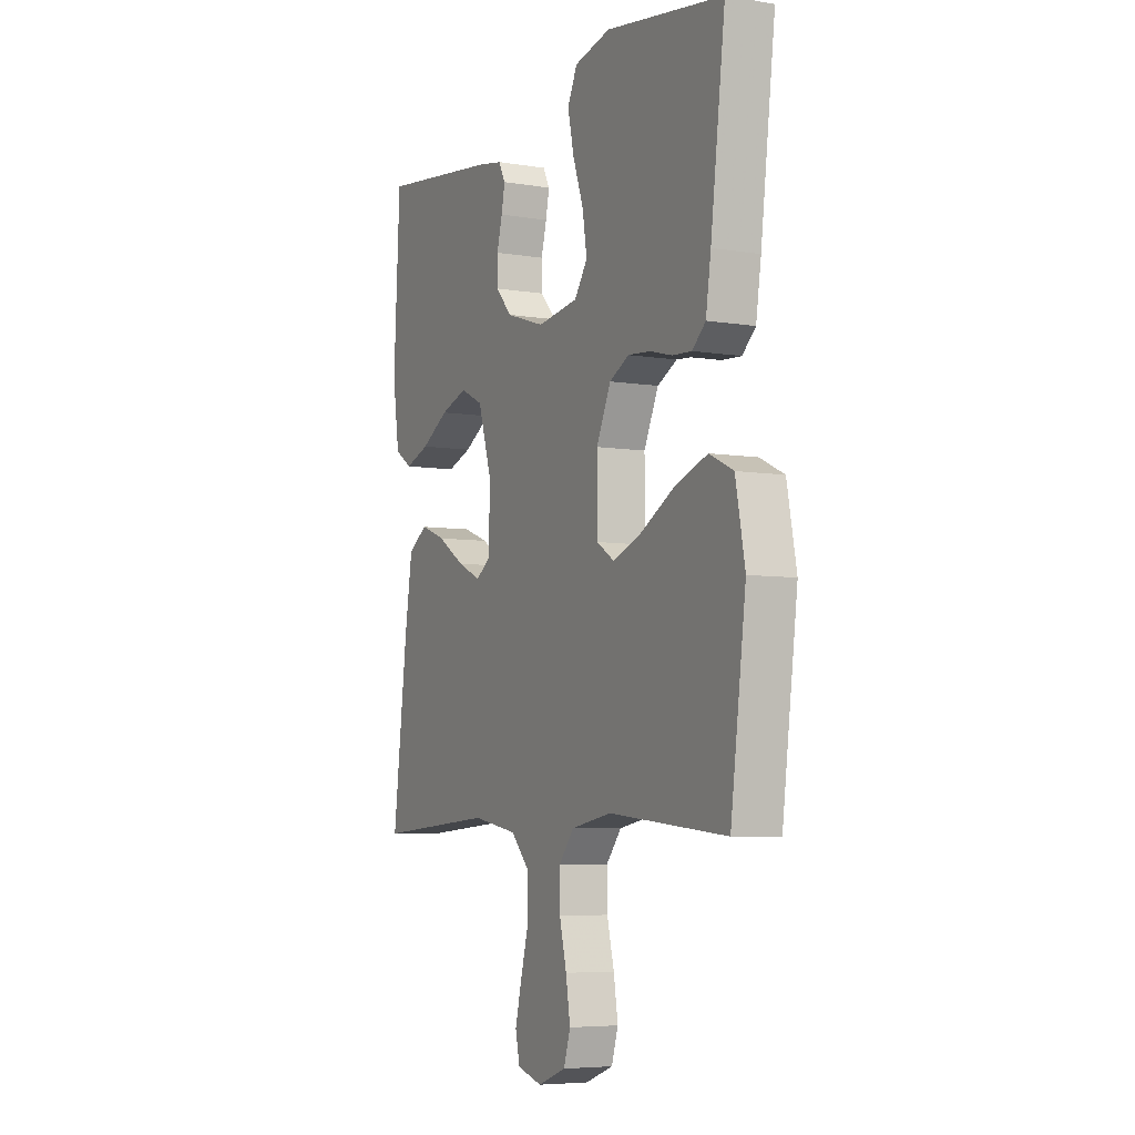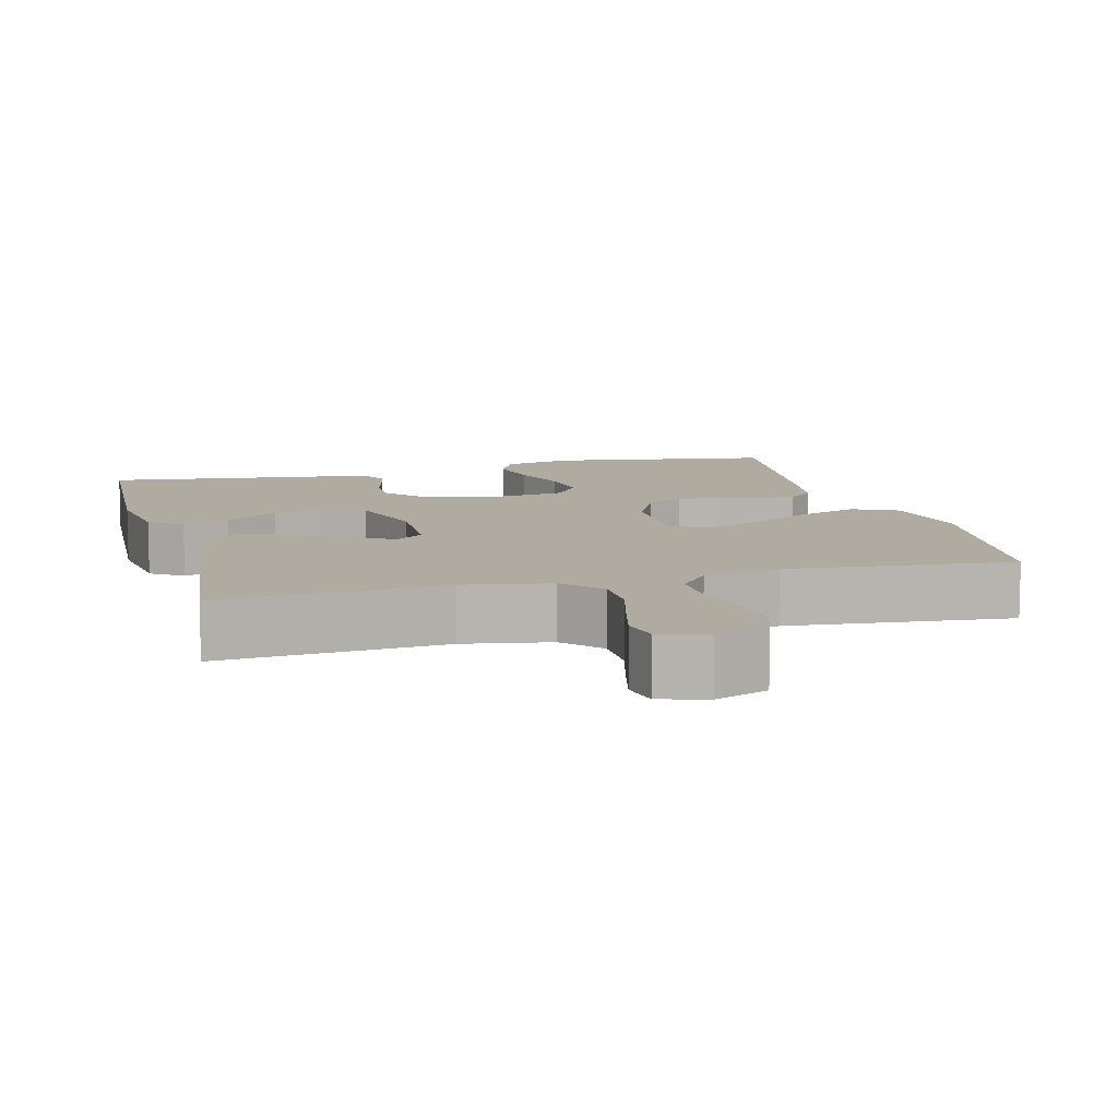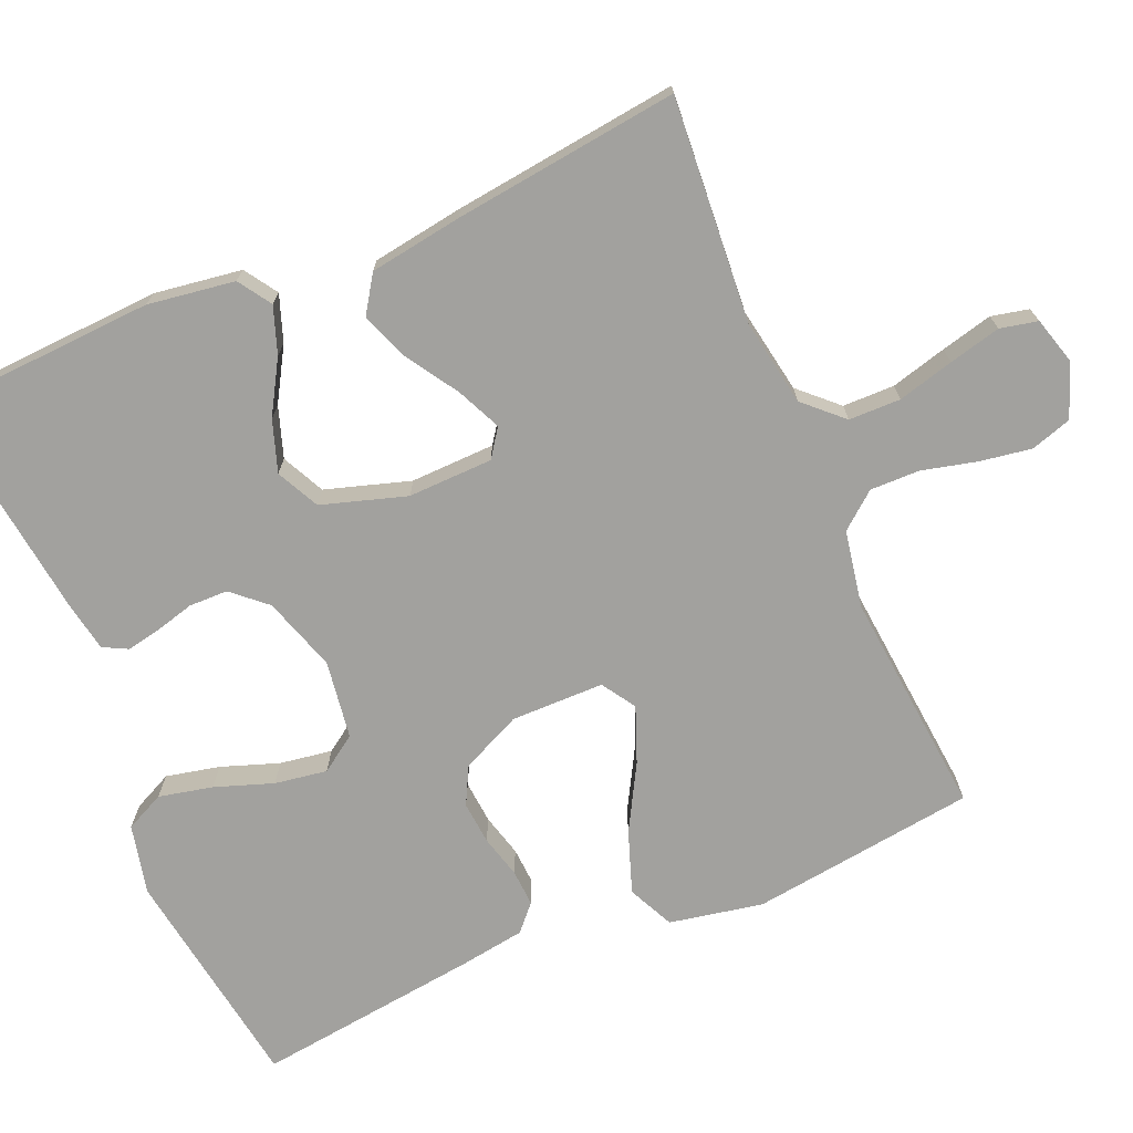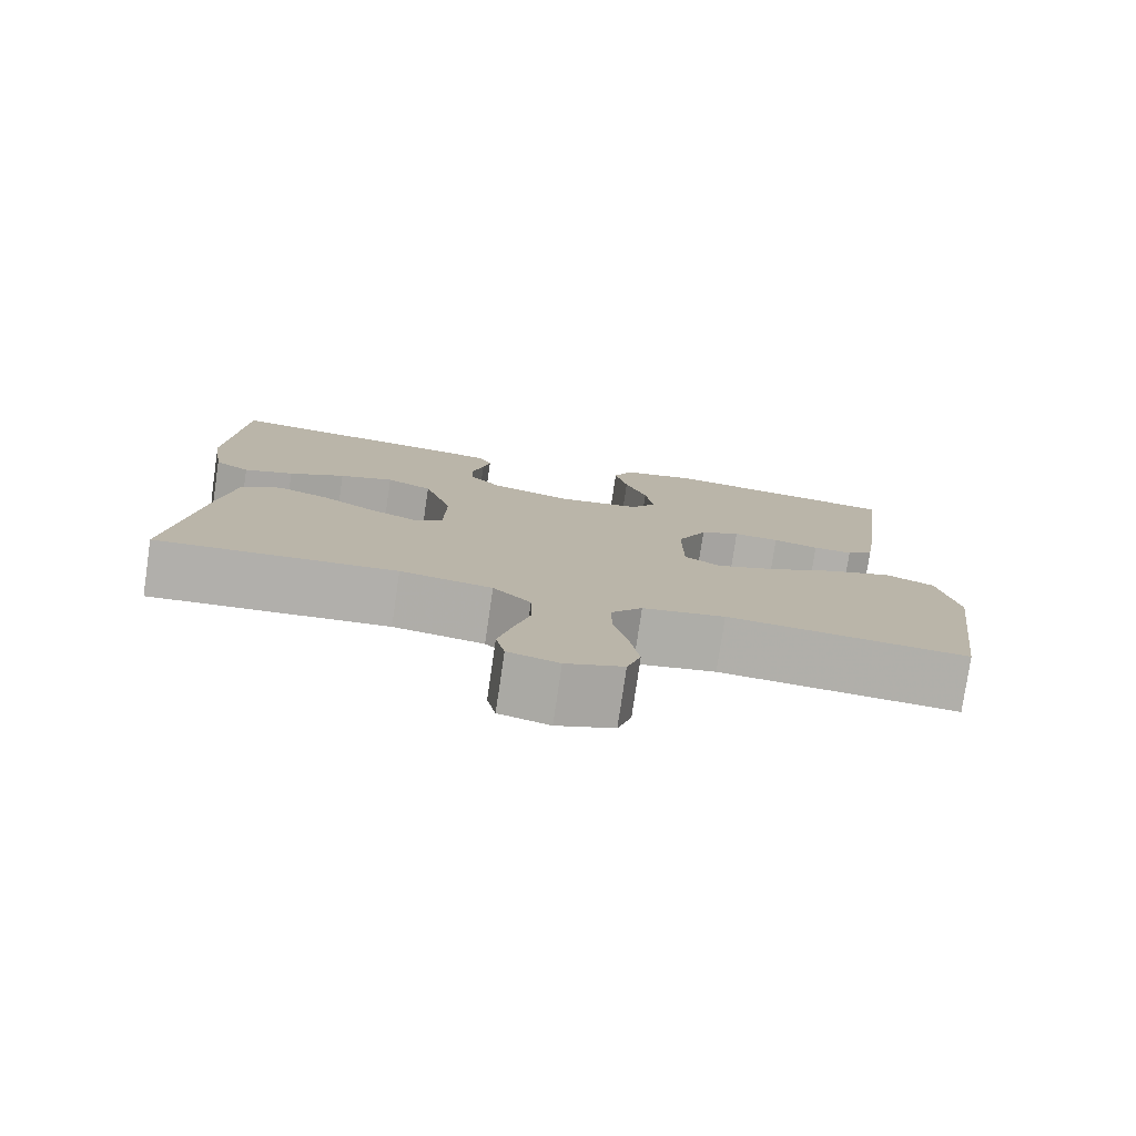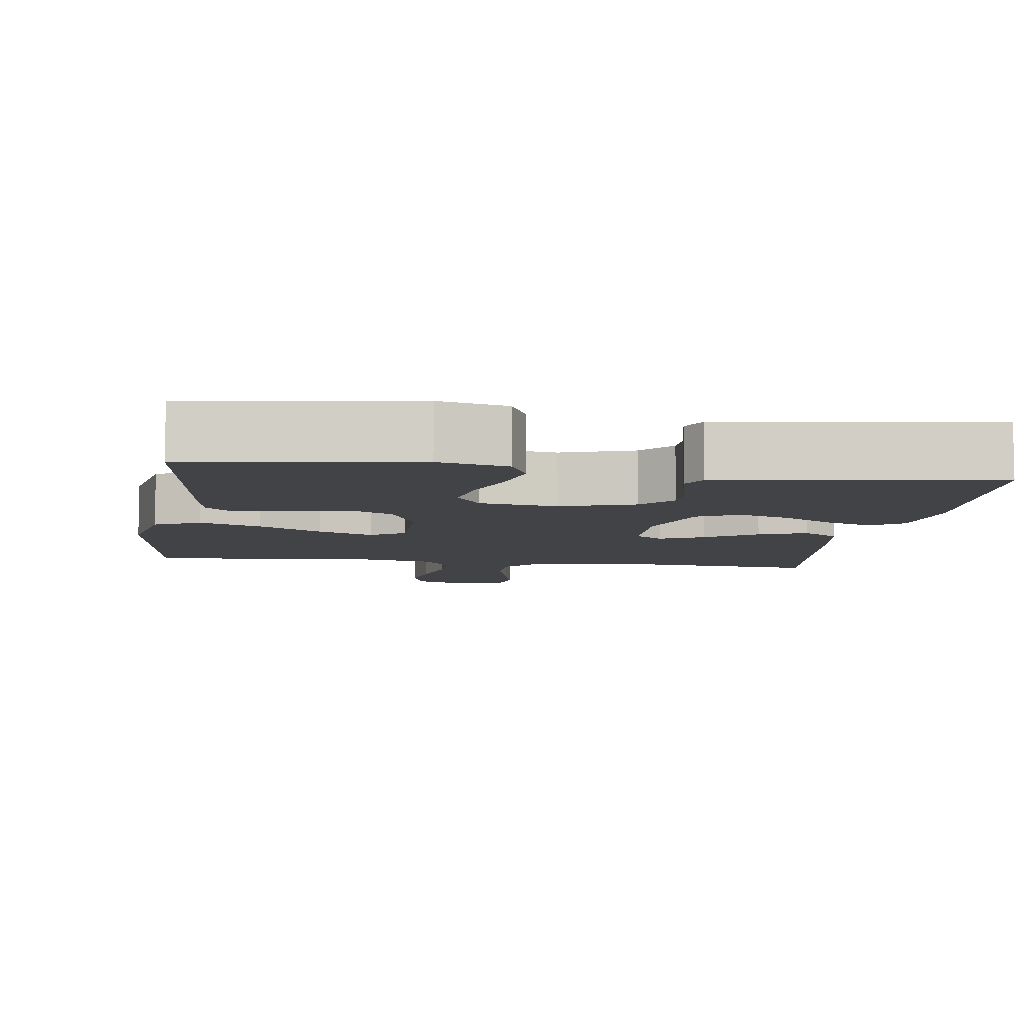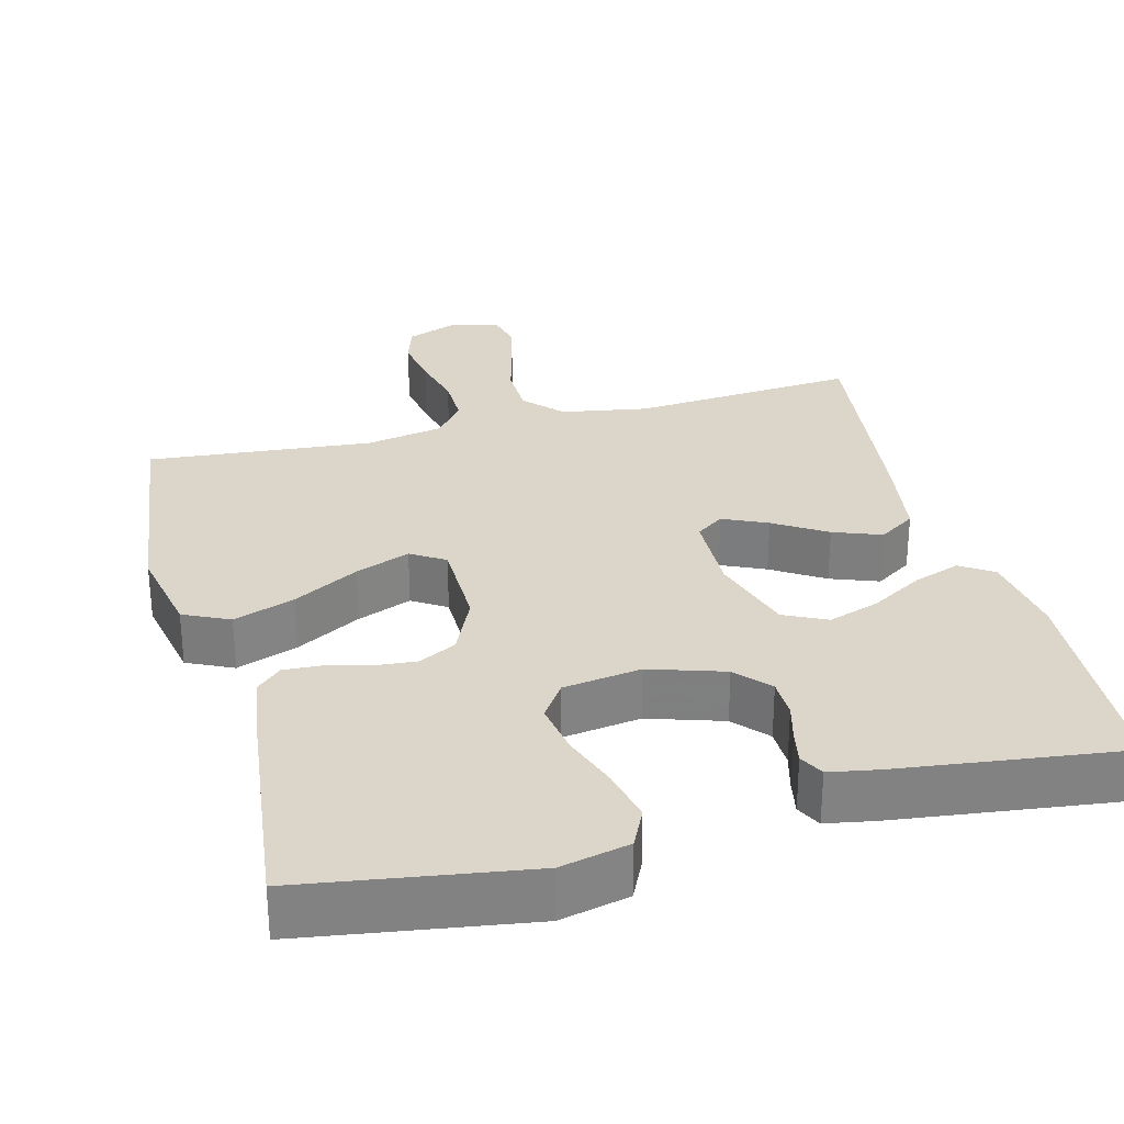
<metadata>
{"format":"obj","ext":"obj","renderer":"f3d","projection":"perspective","resolution":1024,"background":"white","views":[{"elev":-5.9,"azim":-116.7,"up":"+Z"},{"elev":9.8,"azim":165.3,"up":"+Y"},{"elev":-72.1,"azim":113.1,"up":"+Y"},{"elev":-78.4,"azim":171.7,"up":"+Z"},{"elev":-7.4,"azim":-8.2,"up":"+Y"},{"elev":29.7,"azim":-14.8,"up":"+Y"}]}
</metadata>
<code>
v -0.5 0.07 0.5
v -0.2 0.07 0.546
v -0.108 0.07 0.525
v -0.083 0.07 0.473
v -0.099 0.07 0.401
v -0.126 0.07 0.324
v -0.137 0.07 0.254
v -0.104 0.07 0.206
v 0 0.07 0.191
v 0.099 0.07 0.223
v 0.139 0.07 0.268
v 0.14 0.07 0.32
v 0.126 0.07 0.372
v 0.117 0.07 0.417
v 0.134 0.07 0.45
v 0.2 0.07 0.462
v 0.5 0.07 0.5
v 0.516 0.07 0.2
v 0.499 0.07 0.084
v 0.455 0.07 0.055
v 0.393 0.07 0.077
v 0.323 0.07 0.118
v 0.255 0.07 0.141
v 0.198 0.07 0.113
v 0.163 0.07 0
v 0.166 0.07 -0.113
v 0.203 0.07 -0.139
v 0.262 0.07 -0.112
v 0.331 0.07 -0.068
v 0.395 0.07 -0.044
v 0.444 0.07 -0.076
v 0.463 0.07 -0.2
v 0.5 0.07 -0.5
v 0.2 0.07 -0.477
v 0.085 0.07 -0.497
v 0.038 0.07 -0.547
v 0.037 0.07 -0.616
v 0.057 0.07 -0.691
v 0.074 0.07 -0.76
v 0.063 0.07 -0.81
v 0 0.07 -0.828
v -0.071 0.07 -0.801
v -0.088 0.07 -0.747
v -0.077 0.07 -0.678
v -0.059 0.07 -0.605
v -0.058 0.07 -0.539
v -0.097 0.07 -0.491
v -0.2 0.07 -0.472
v -0.5 0.07 -0.5
v -0.539 0.07 -0.2
v -0.515 0.07 -0.076
v -0.454 0.07 -0.047
v -0.372 0.07 -0.076
v -0.286 0.07 -0.124
v -0.212 0.07 -0.153
v -0.167 0.07 -0.124
v -0.166 0.07 0
v -0.203 0.07 0.08
v -0.253 0.07 0.106
v -0.31 0.07 0.101
v -0.367 0.07 0.086
v -0.416 0.07 0.083
v -0.45 0.07 0.114
v -0.463 0.07 0.2
v -0.5 0 0.5
v -0.2 0 0.546
v -0.108 0 0.525
v -0.083 0 0.473
v -0.099 0 0.401
v -0.126 0 0.324
v -0.137 0 0.254
v -0.104 0 0.206
v 0 0 0.191
v 0.099 0 0.223
v 0.139 0 0.268
v 0.14 0 0.32
v 0.126 0 0.372
v 0.117 0 0.417
v 0.134 0 0.45
v 0.2 0 0.462
v 0.5 0 0.5
v 0.516 0 0.2
v 0.499 0 0.084
v 0.455 0 0.055
v 0.393 0 0.077
v 0.323 0 0.118
v 0.255 0 0.141
v 0.198 0 0.113
v 0.163 0 0
v 0.166 0 -0.113
v 0.203 0 -0.139
v 0.262 0 -0.112
v 0.331 0 -0.068
v 0.395 0 -0.044
v 0.444 0 -0.076
v 0.463 0 -0.2
v 0.5 0 -0.5
v 0.2 0 -0.477
v 0.085 0 -0.497
v 0.038 0 -0.547
v 0.037 0 -0.616
v 0.057 0 -0.691
v 0.074 0 -0.76
v 0.063 0 -0.81
v 0 0 -0.828
v -0.071 0 -0.801
v -0.088 0 -0.747
v -0.077 0 -0.678
v -0.059 0 -0.605
v -0.058 0 -0.539
v -0.097 0 -0.491
v -0.2 0 -0.472
v -0.5 0 -0.5
v -0.539 0 -0.2
v -0.515 0 -0.076
v -0.454 0 -0.047
v -0.372 0 -0.076
v -0.286 0 -0.124
v -0.212 0 -0.153
v -0.167 0 -0.124
v -0.166 0 0
v -0.203 0 0.08
v -0.253 0 0.106
v -0.31 0 0.101
v -0.367 0 0.086
v -0.416 0 0.083
v -0.45 0 0.114
v -0.463 0 0.2
f 60 61 62 63
f 59 60 63 64
f 51 52 53 54
f 51 54 55
f 48 49 50 51
f 47 48 51 55
f 46 47 55 56
f 42 43 44 45
f 40 41 42 45
f 40 45 46
f 37 38 39 40
f 37 40 46 56
f 31 32 33 34
f 31 34 35
f 28 29 30 31
f 27 28 31 35
f 26 27 35 36
f 19 20 21 22
f 19 22 23
f 18 19 23
f 17 18 23
f 16 17 23 24
f 12 13 14 15
f 12 15 16 24
f 3 4 5 6
f 3 6 7
f 2 3 7
f 59 64 1 2
f 58 59 2 7
f 57 58 7 8
f 36 37 56 57
f 25 26 36 57
f 25 57 8 9
f 11 12 24 25
f 10 11 25
f 9 10 25
f 127 126 125 124
f 128 127 124 123
f 118 117 116 115
f 119 118 115
f 115 114 113 112
f 119 115 112 111
f 120 119 111 110
f 109 108 107 106
f 109 106 105 104
f 110 109 104
f 104 103 102 101
f 120 110 104 101
f 98 97 96 95
f 99 98 95
f 95 94 93 92
f 99 95 92 91
f 100 99 91 90
f 86 85 84 83
f 87 86 83
f 87 83 82
f 87 82 81
f 88 87 81 80
f 79 78 77 76
f 88 80 79 76
f 70 69 68 67
f 71 70 67
f 71 67 66
f 66 65 128 123
f 71 66 123 122
f 72 71 122 121
f 121 120 101 100
f 121 100 90 89
f 73 72 121 89
f 89 88 76 75
f 89 75 74
f 89 74 73
f 1 65 66 2
f 2 66 67 3
f 3 67 68 4
f 4 68 69 5
f 5 69 70 6
f 6 70 71 7
f 7 71 72 8
f 8 72 73 9
f 9 73 74 10
f 10 74 75 11
f 11 75 76 12
f 12 76 77 13
f 13 77 78 14
f 14 78 79 15
f 15 79 80 16
f 16 80 81 17
f 17 81 82 18
f 18 82 83 19
f 19 83 84 20
f 20 84 85 21
f 21 85 86 22
f 22 86 87 23
f 23 87 88 24
f 24 88 89 25
f 25 89 90 26
f 26 90 91 27
f 27 91 92 28
f 28 92 93 29
f 29 93 94 30
f 30 94 95 31
f 31 95 96 32
f 32 96 97 33
f 33 97 98 34
f 34 98 99 35
f 35 99 100 36
f 36 100 101 37
f 37 101 102 38
f 38 102 103 39
f 39 103 104 40
f 40 104 105 41
f 41 105 106 42
f 42 106 107 43
f 43 107 108 44
f 44 108 109 45
f 45 109 110 46
f 46 110 111 47
f 47 111 112 48
f 48 112 113 49
f 49 113 114 50
f 50 114 115 51
f 51 115 116 52
f 52 116 117 53
f 53 117 118 54
f 54 118 119 55
f 55 119 120 56
f 56 120 121 57
f 57 121 122 58
f 58 122 123 59
f 59 123 124 60
f 60 124 125 61
f 61 125 126 62
f 62 126 127 63
f 63 127 128 64
f 64 128 65 1

</code>
